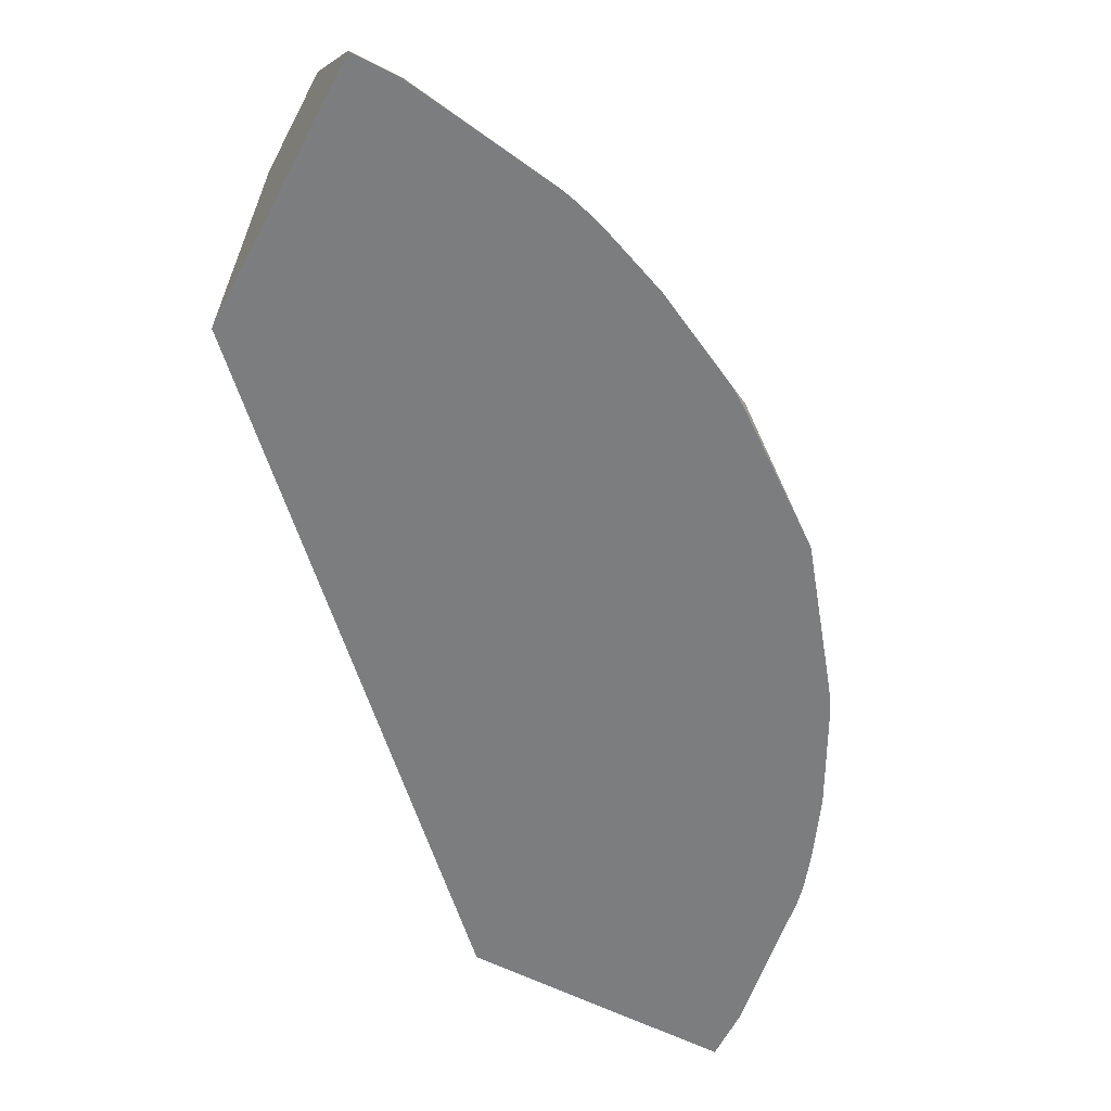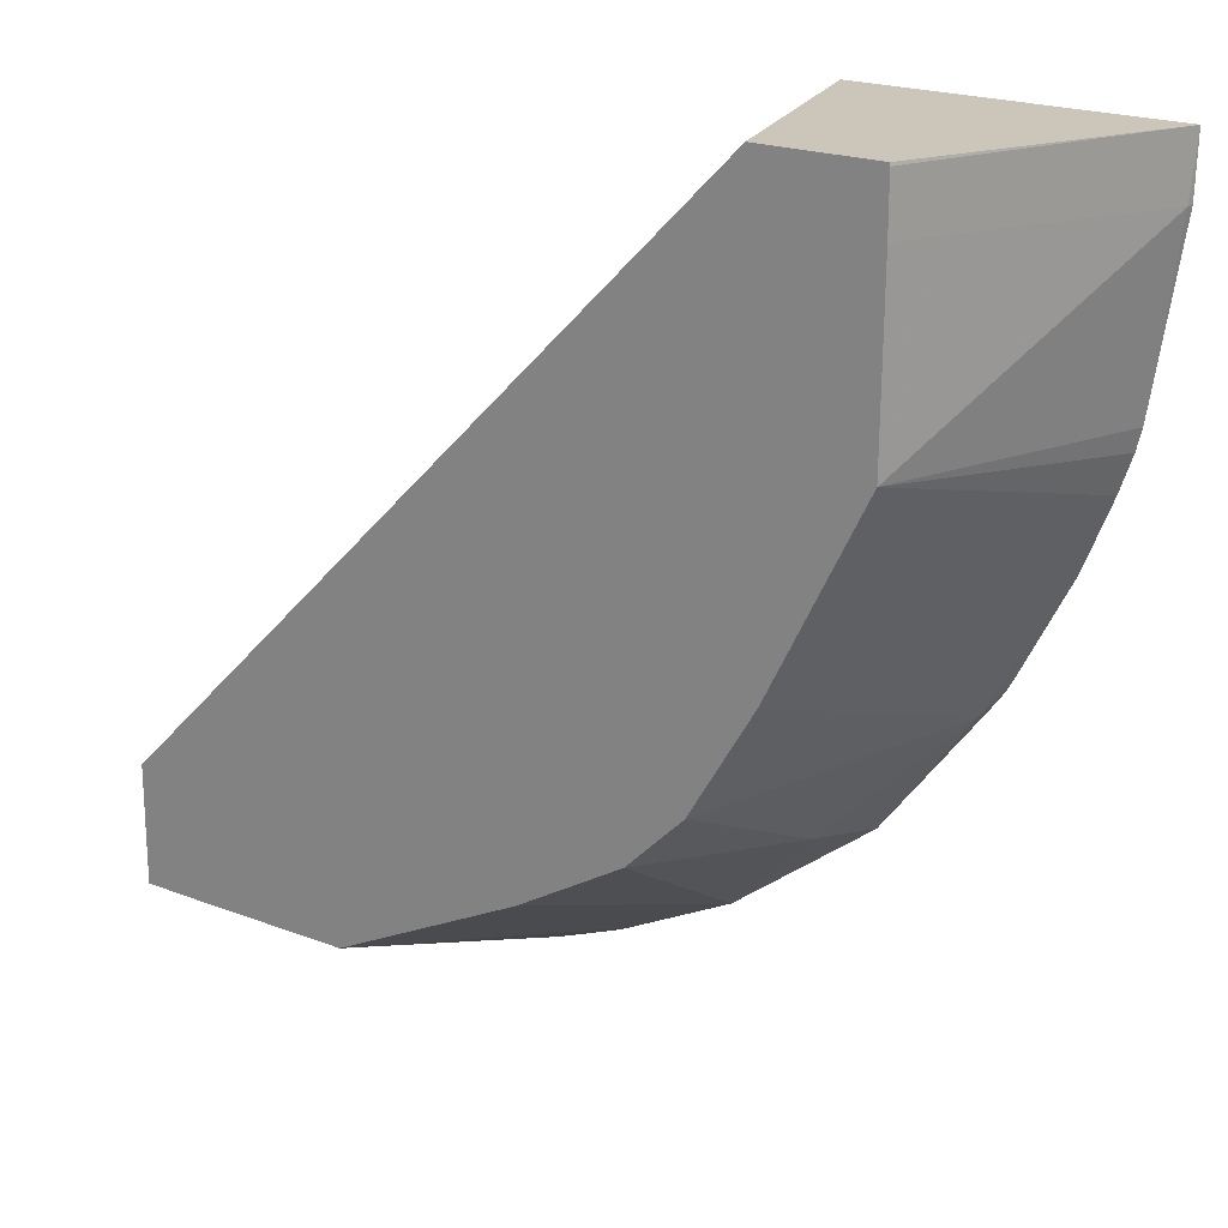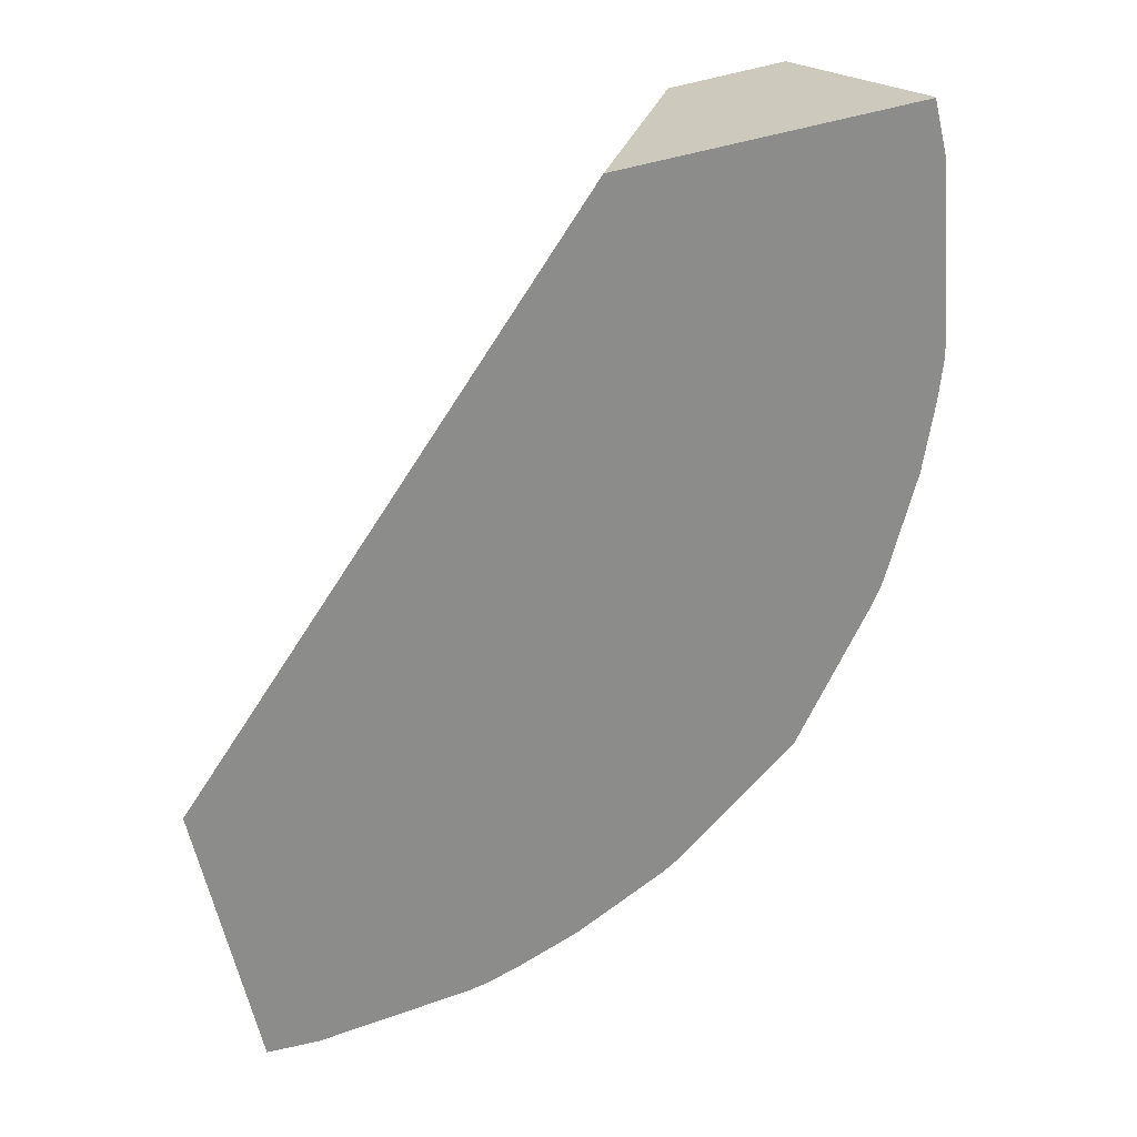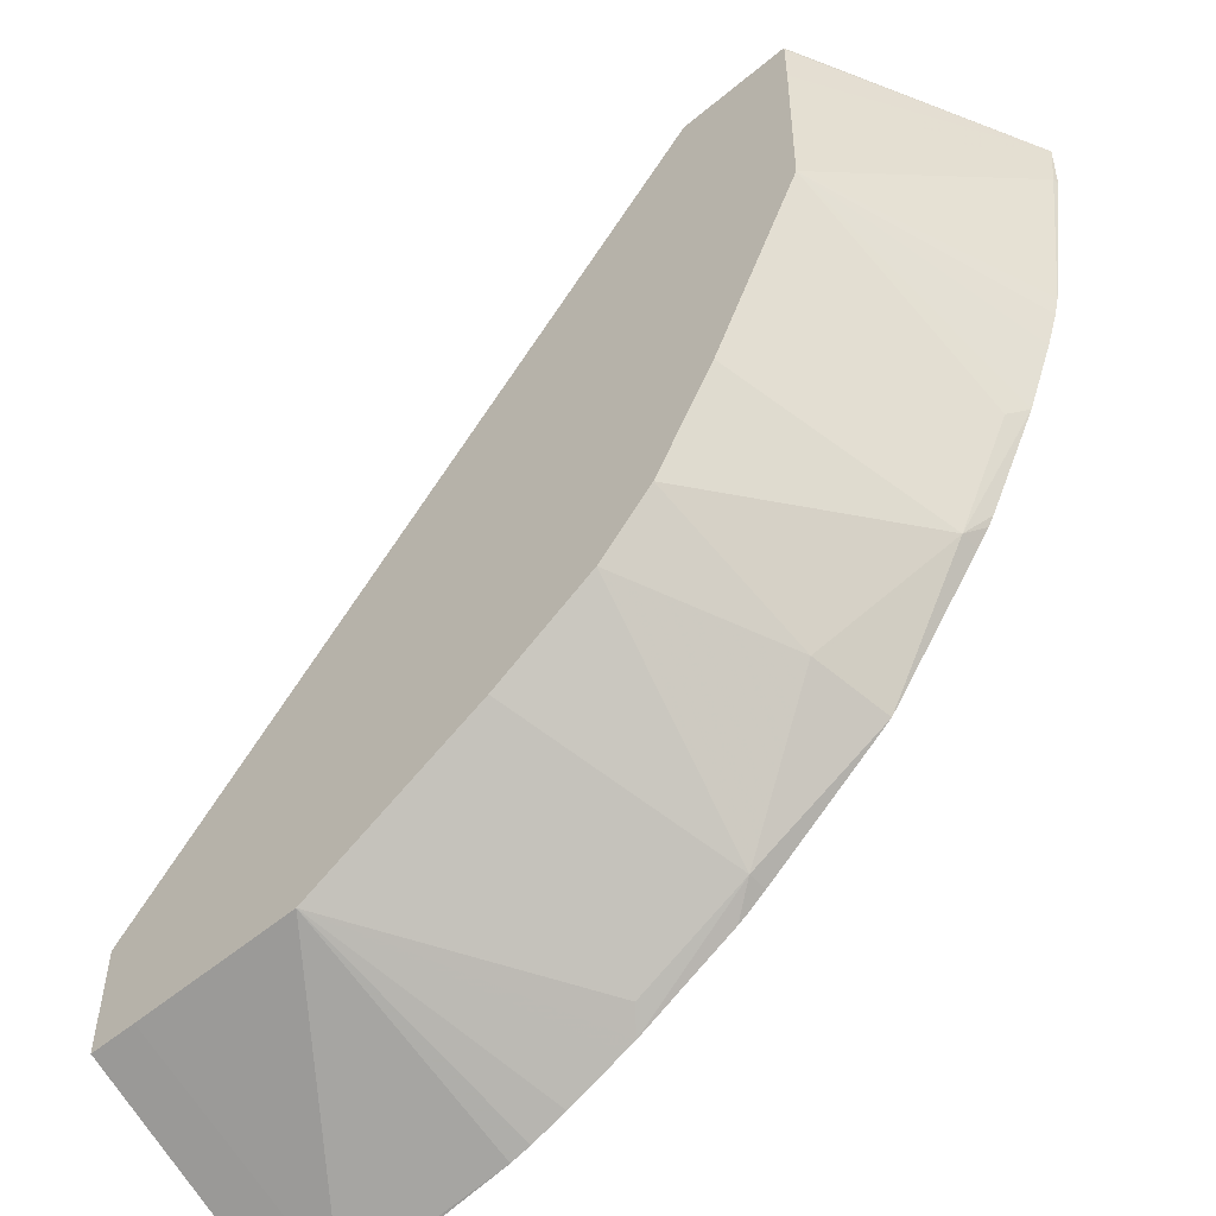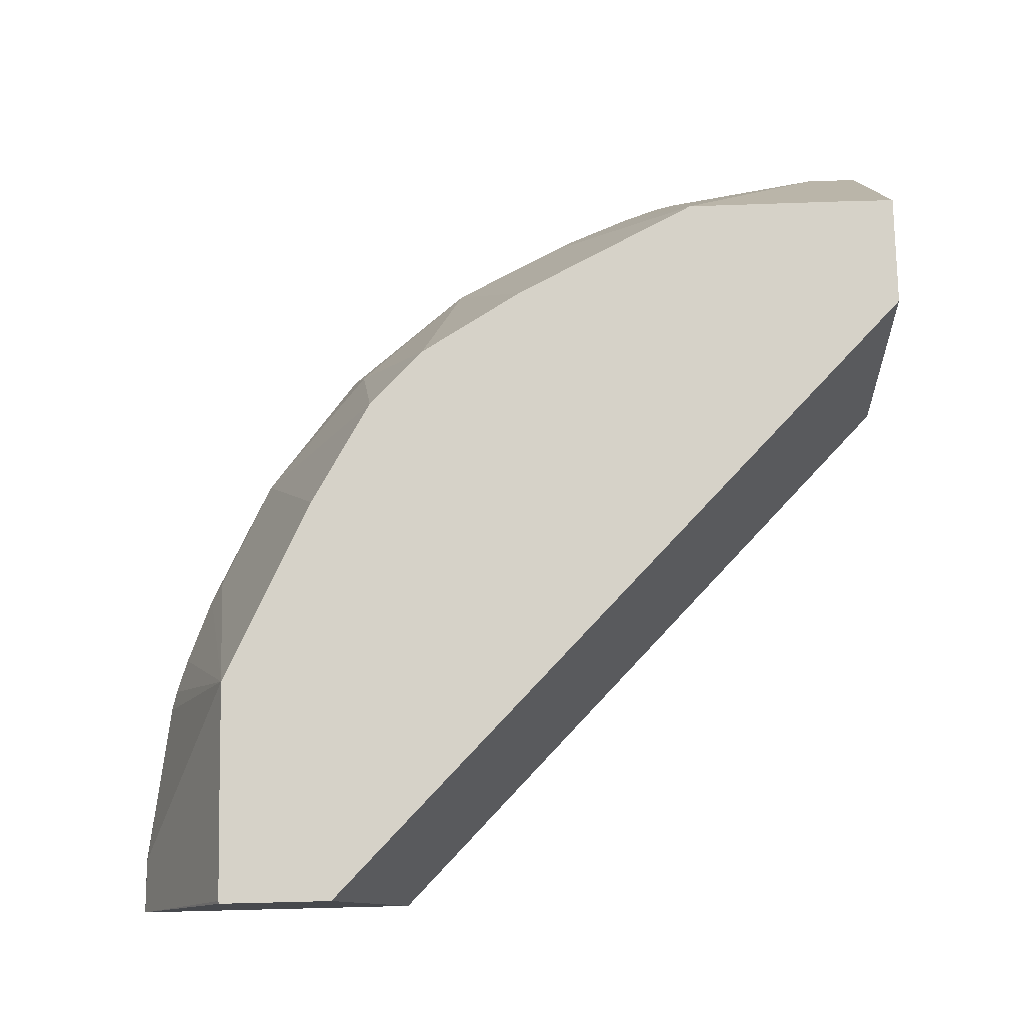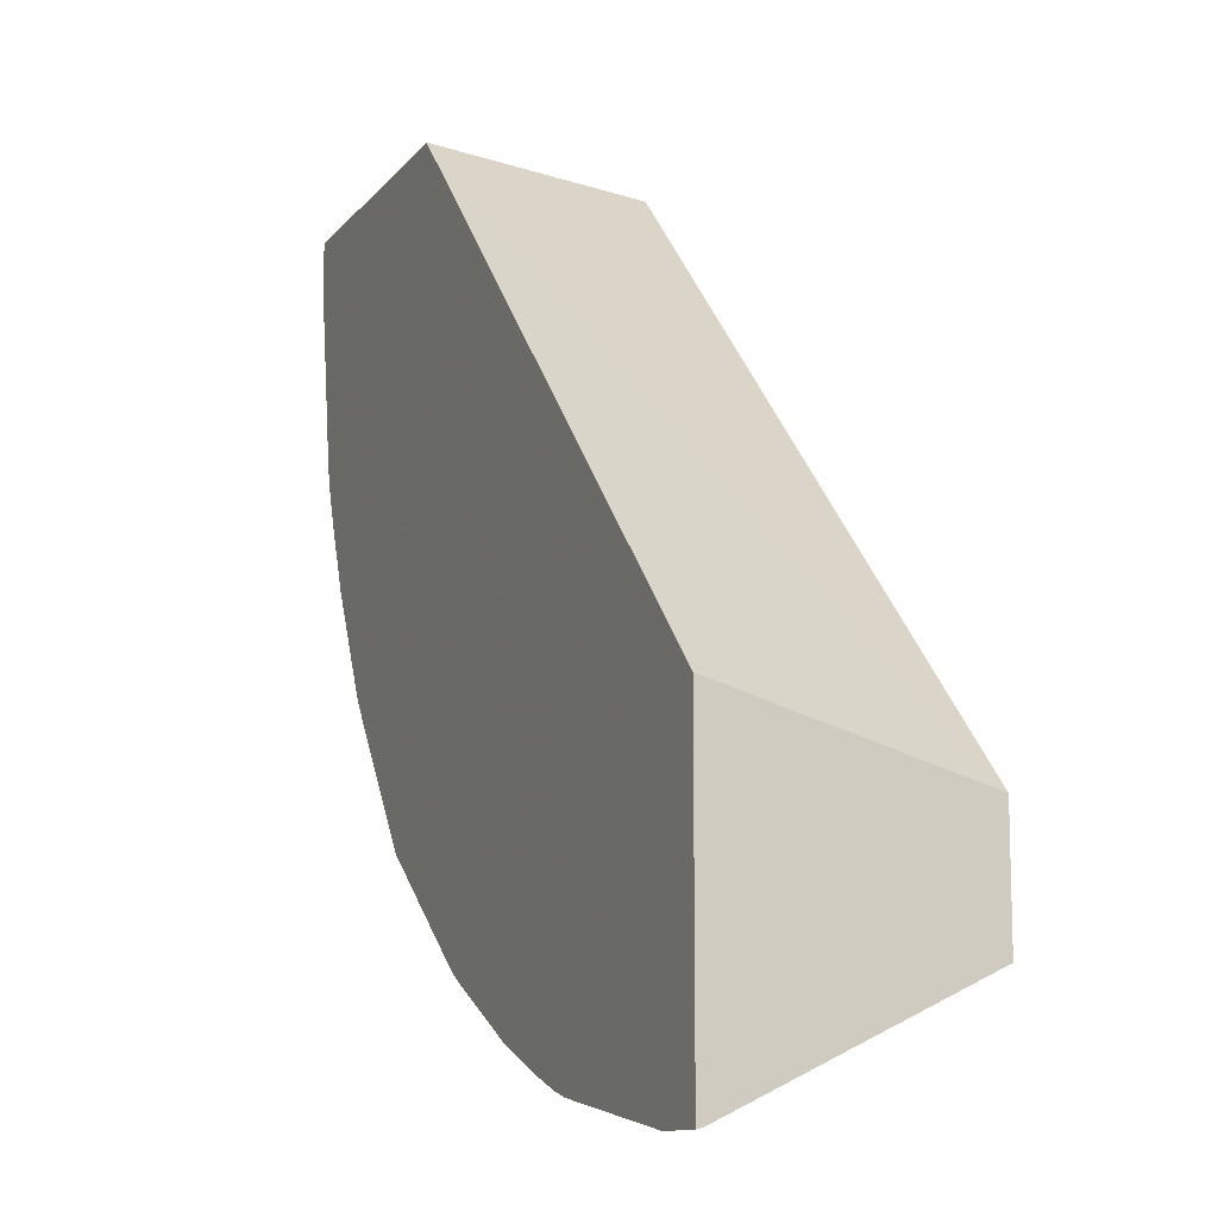
<metadata>
{"format":"obj","ext":"obj","renderer":"f3d","projection":"perspective","resolution":1024,"background":"white","views":[{"elev":-59.0,"azim":152.3,"up":"+Y"},{"elev":20.8,"azim":-144.5,"up":"+Z"},{"elev":-64.1,"azim":103.2,"up":"+Y"},{"elev":-54.0,"azim":-138.4,"up":"+Z"},{"elev":77.9,"azim":-1.4,"up":"+Y"},{"elev":-11.5,"azim":67.3,"up":"+Z"}]}
</metadata>
<code>
v -0.001548 0.5186 -0.1823
v -0.001548 0.5186 -0.2791
v -0.001548 0.5958 -0.2044
v -0.1823 0.5186 0.0003551
v -0.01859 0.5186 -0.2791
v -0.001548 0.5203 -0.2787
v -0.001548 0.5958 -0.2421
v -0.2044 0.5958 0.0003551
v -0.2796 0.5186 0.0003551
v -0.07435 0.5186 -0.2703
v -0.01859 0.5203 -0.2787
v -0.01747 0.5958 -0.2421
v -0.242 0.5958 0.0003551
v -0.2421 0.5958 -0.000575
v -0.2796 0.5186 -5.5e-07
v -0.08113 0.5186 -0.2686
v -0.07435 0.5958 -0.2416
v -0.2421 0.5958 -0.01745
v -0.2787 0.5203 -0.0186
v -0.2791 0.5186 -0.0186
v -0.09292 0.5186 -0.2645
v -0.09526 0.5186 -0.2636
v -0.1115 0.5186 -0.2571
v -0.1156 0.5186 -0.2555
v -0.1208 0.5249 -0.2508
v -0.1115 0.5958 -0.223
v -0.2415 0.5958 -0.07435
v -0.2703 0.5186 -0.07435
v -0.1486 0.5186 -0.2385
v -0.1579 0.5249 -0.2323
v -0.129 0.5958 -0.2143
v -0.2354 0.5958 -0.08672
v -0.2508 0.5249 -0.1208
v -0.2555 0.5186 -0.1156
v -0.2571 0.5186 -0.1115
v -0.2636 0.5186 -0.09525
v -0.2645 0.5186 -0.09293
v -0.2686 0.5186 -0.08114
v -0.1521 0.5186 -0.2365
v -0.2002 0.5186 -0.2002
v -0.1951 0.5435 -0.1951
v -0.1712 0.5958 -0.1897
v -0.1363 0.5958 -0.2106
v -0.1579 0.5186 -0.2323
v -0.2218 0.5958 -0.1138
v -0.2323 0.5249 -0.1579
v -0.2385 0.5186 -0.1487
v -0.2323 0.5186 -0.1579
v -0.1898 0.5958 -0.1712
v -0.2142 0.5958 -0.129
v -0.2365 0.5186 -0.1521
v -0.2106 0.5958 -0.1363
f 17 30 26
f 18 27 19
f 19 27 28
f 26 30 31
f 24 29 30
f 24 30 25
f 27 32 33
f 17 25 30
f 19 28 20
f 17 24 25
f 9 18 15
f 17 22 23
f 17 21 22
f 16 21 17
f 15 19 20
f 15 18 19
f 11 17 12
f 10 17 11
f 10 16 17
f 27 33 34
f 9 14 18
f 9 13 14
f 17 23 24
f 27 34 35
f 30 39 44
f 27 36 37
f 6 12 7
f 46 48 51
f 46 52 49
f 46 50 52
f 46 51 47
f 45 50 46
f 41 49 42
f 41 46 49
f 40 46 41
f 40 48 46
f 27 35 36
f 34 46 47
f 33 45 46
f 32 45 33
f 30 44 40
f 30 43 31
f 30 42 43
f 30 41 42
f 30 40 41
f 29 39 30
f 27 38 28
f 27 37 38
f 33 46 34
f 6 11 12
f 4 8 13
f 4 13 9
f 1 24 23
f 1 29 24
f 1 39 29
f 1 44 39
f 1 40 44
f 1 48 40
f 1 51 48
f 1 47 51
f 1 34 47
f 1 35 34
f 1 23 22
f 1 36 35
f 1 38 37
f 1 28 38
f 1 15 20
f 1 9 15
f 1 4 9
f 1 3 4
f 1 7 3
f 1 6 7
f 1 2 6
f 5 10 11
f 1 37 36
f 1 22 21
f 1 20 28
f 1 16 10
f 1 21 16
f 3 8 4
f 3 13 8
f 3 14 13
f 3 27 18
f 3 32 27
f 3 45 32
f 3 50 45
f 3 52 50
f 3 49 52
f 3 18 14
f 3 43 42
f 3 42 49
f 1 5 2
f 2 5 11
f 1 10 5
f 3 7 12
f 2 11 6
f 3 17 26
f 3 26 31
f 3 31 43
f 3 12 17

</code>
